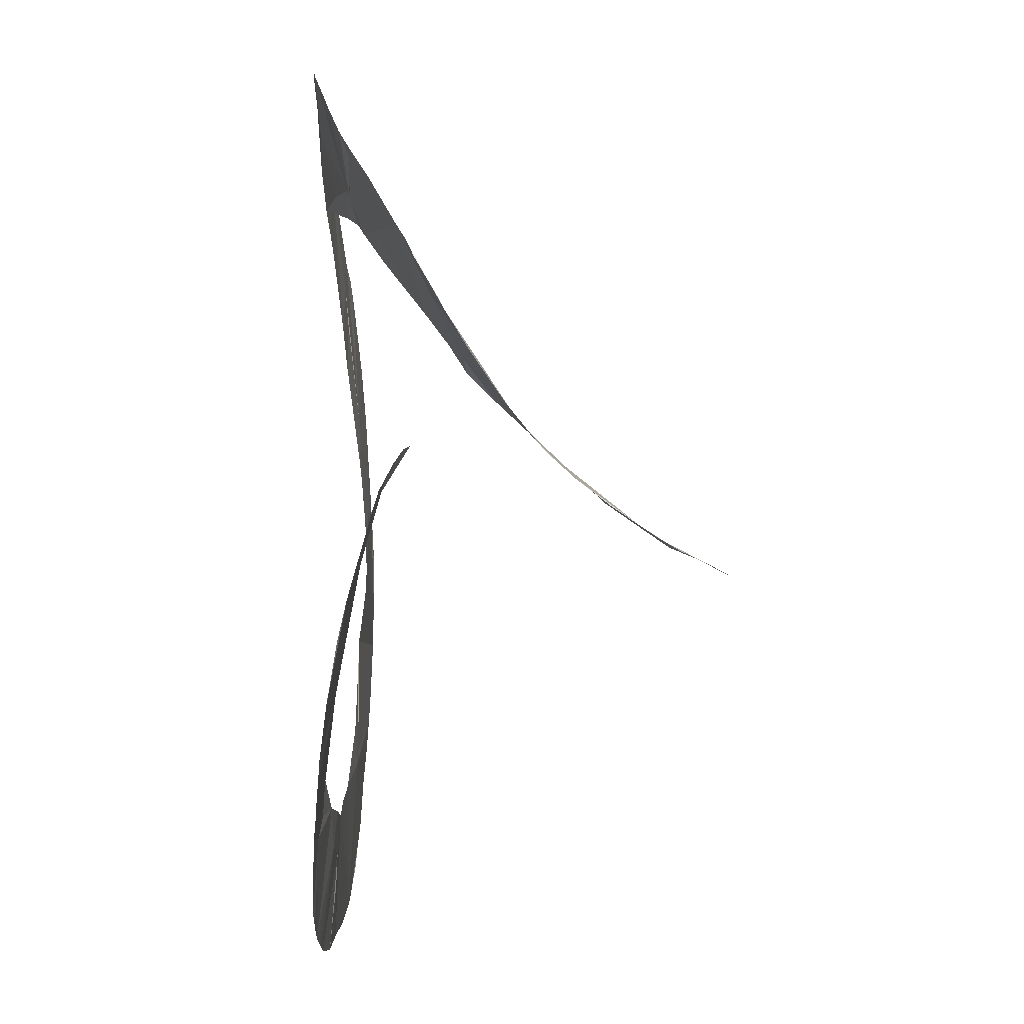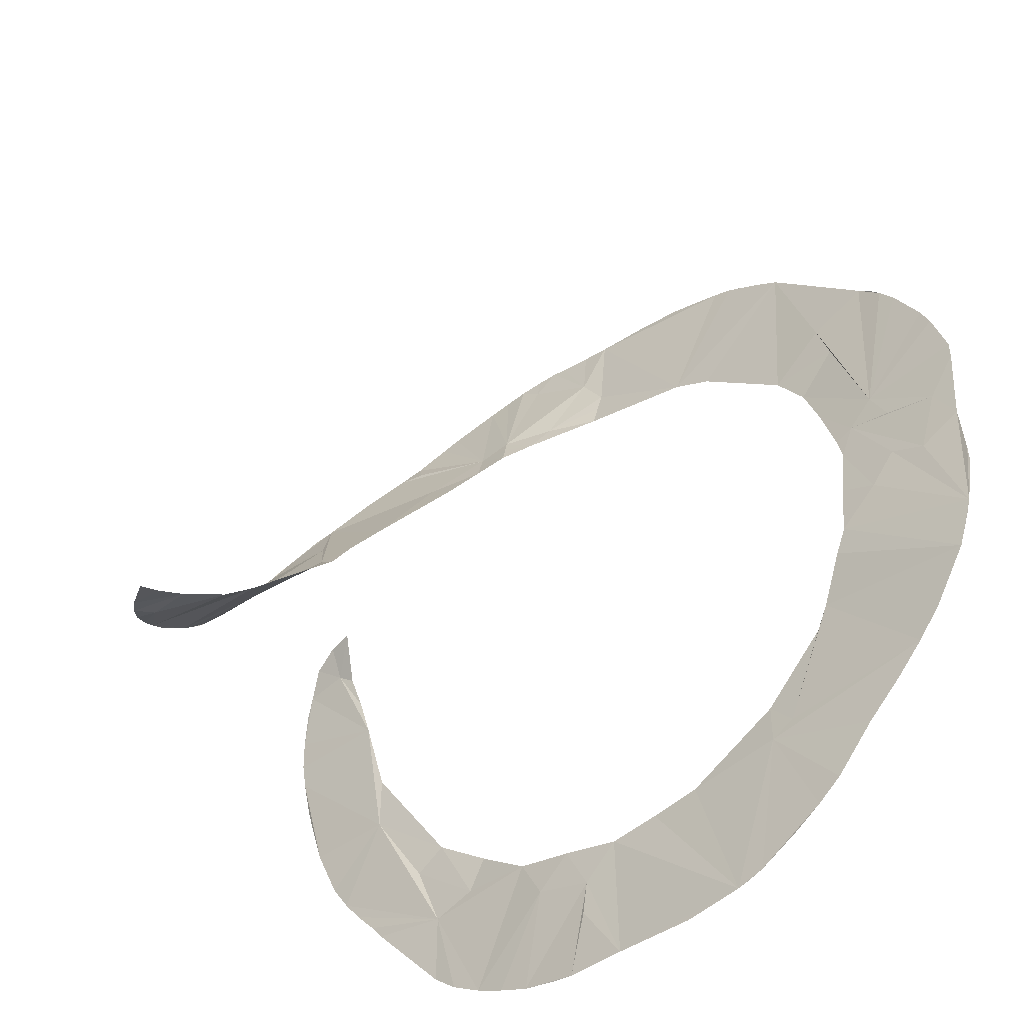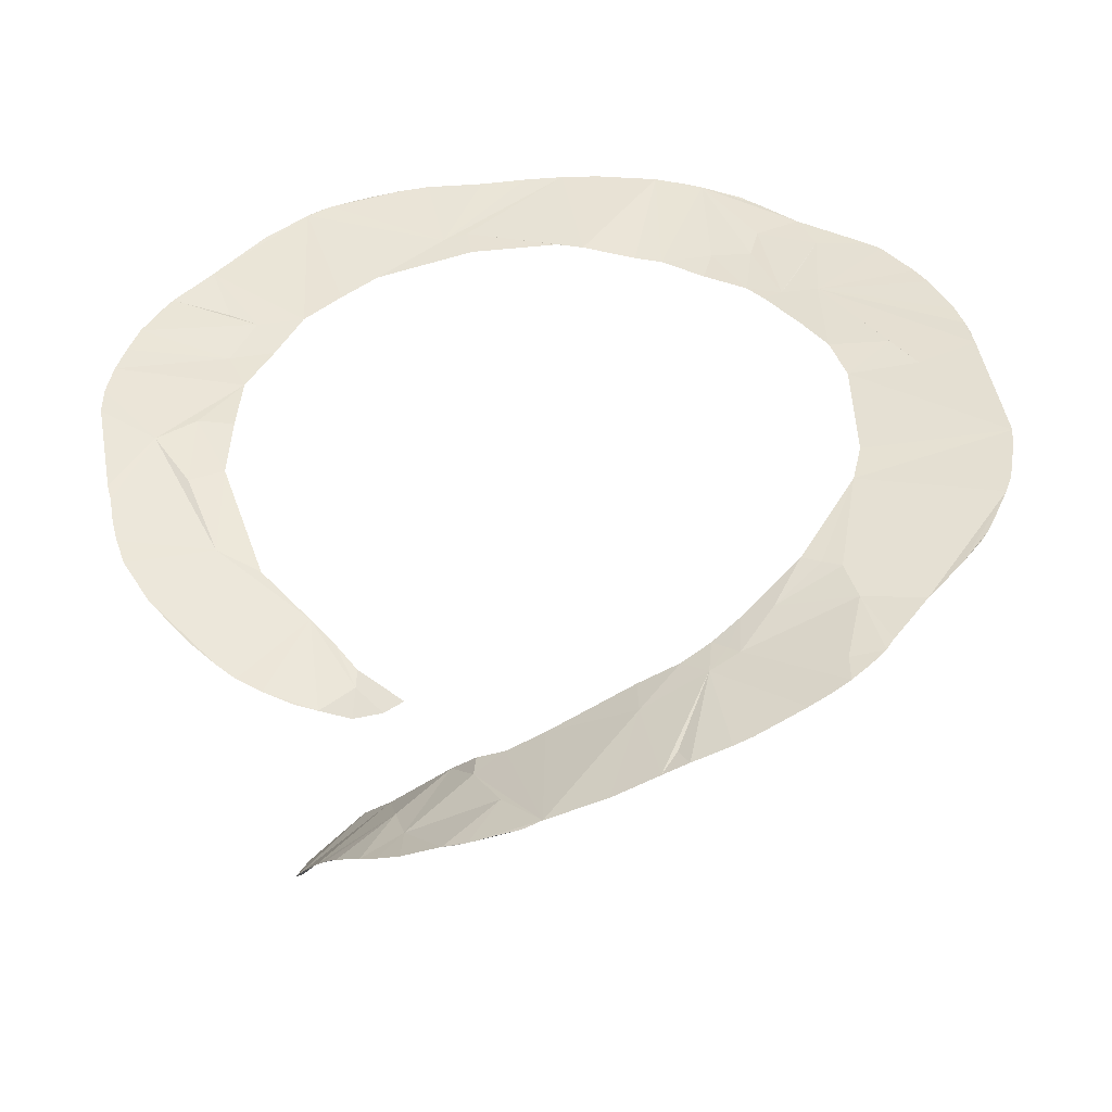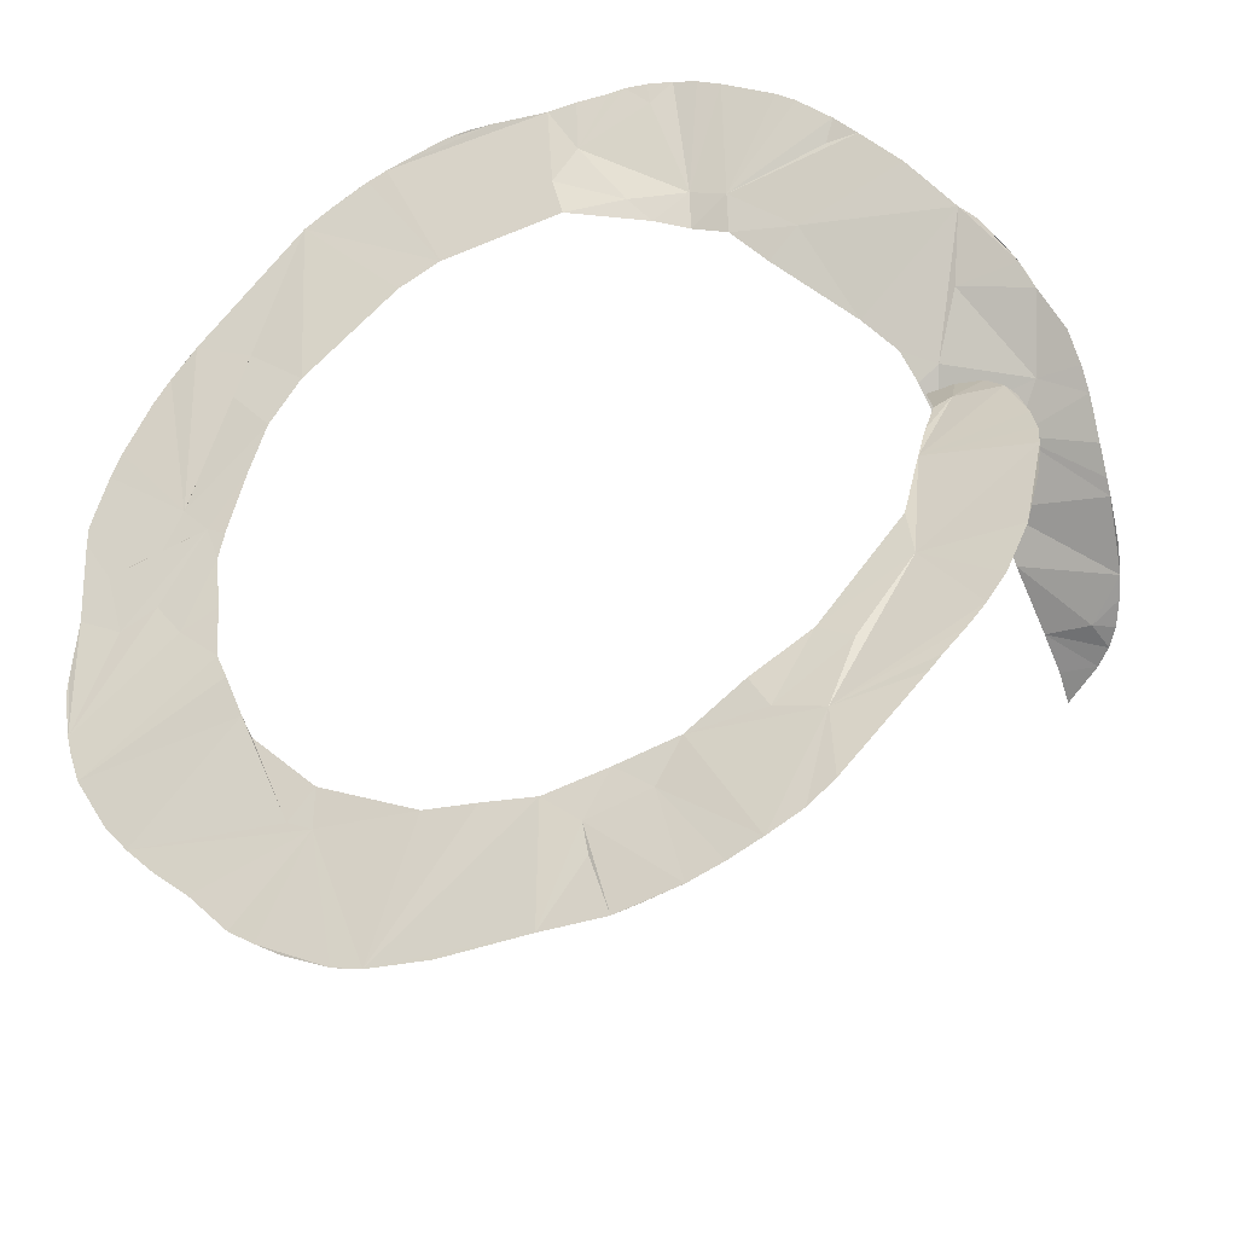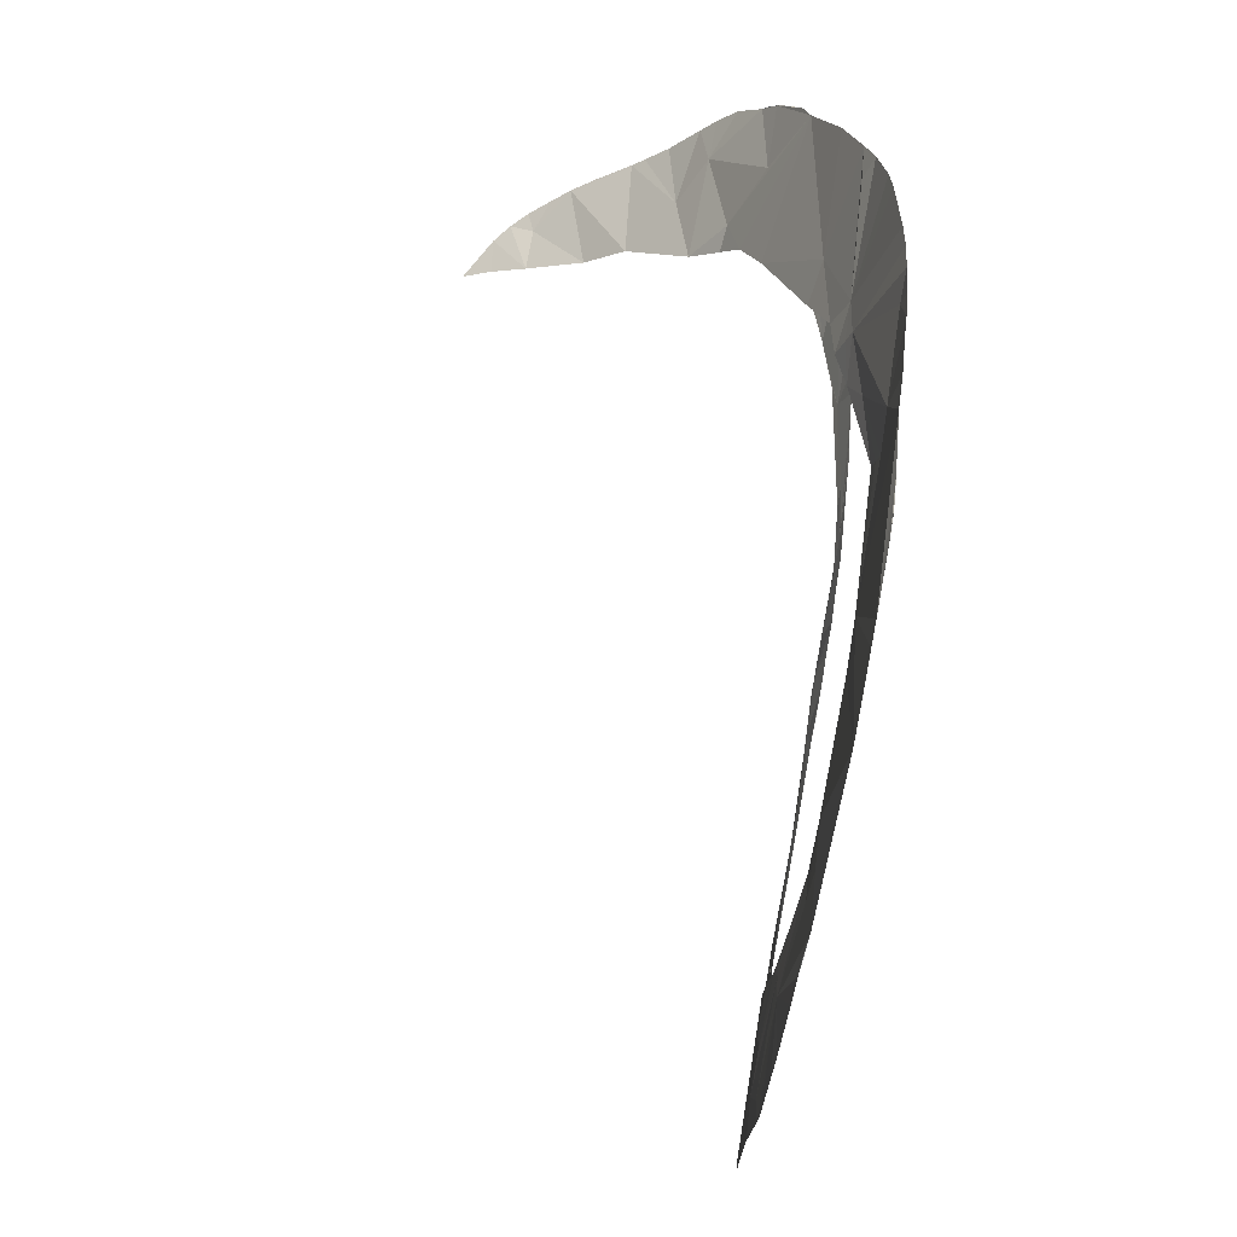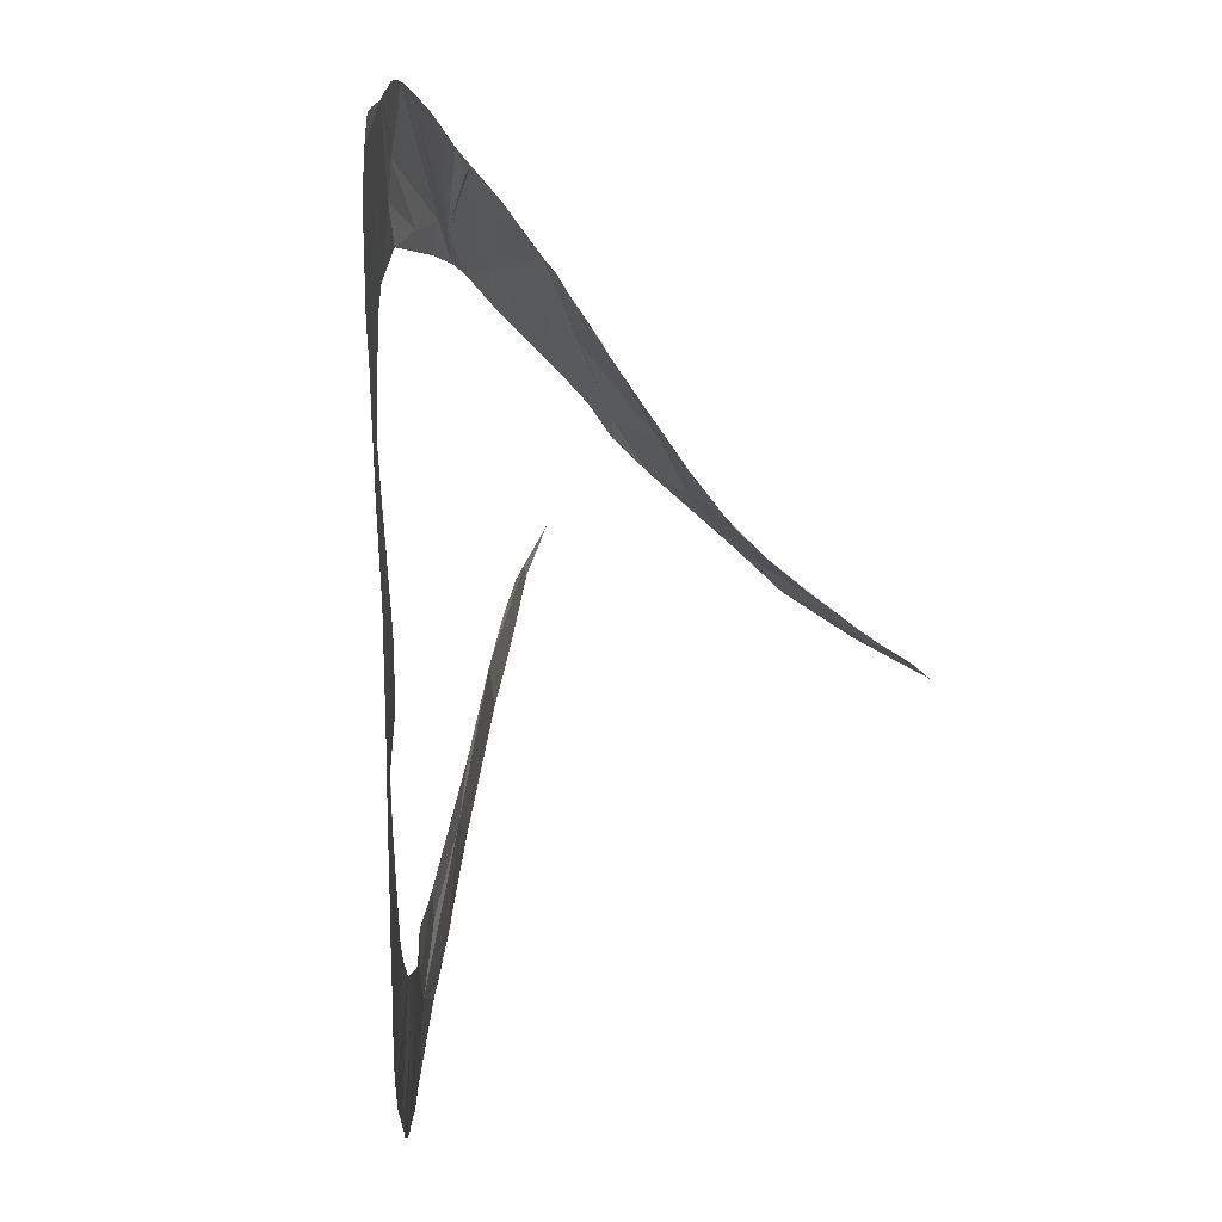
<metadata>
{"format":"obj","ext":"obj","renderer":"f3d","projection":"perspective","resolution":1024,"background":"white","views":[{"elev":0.8,"azim":92.5,"up":"+Y"},{"elev":-44.0,"azim":-138.8,"up":"+Y"},{"elev":41.4,"azim":127.0,"up":"+Z"},{"elev":-39.9,"azim":25.9,"up":"+Y"},{"elev":67.9,"azim":-78.5,"up":"+Y"},{"elev":-0.4,"azim":84.4,"up":"+Y"}]}
</metadata>
<code>
o my_crack_surf__156
v 64.06 114.5 241.8
v 66.07 128.7 247.3
v 88.61 112.9 235.3
v 30.11 133.6 257
v 13.9 161.2 265.4
v 3.744 147.2 266.3
v 2.568 184.1 269
v 129.1 20.2 159.1
v 169 14.82 153.5
v 163.1 -1.836 130.8
v 166.3 4.669 140.4
v 124.7 60.53 197.3
v 118.5 43.96 184.7
v 116.2 55.29 196.3
v -89 -167.4 261.9
v -100.1 -159.9 262.1
v -70.86 -177.1 262.1
v 172.7 41.99 178.6
v 171.2 28.03 167.3
v 144 36.04 175.2
v 147.6 -10.77 119.1
v 159.8 -6.7 123.7
v 129.3 5.464 143
v 156 50.9 184.8
v 137.1 83.83 208.7
v 112.5 66.66 203.8
v 145.1 109.9 221.1
v 14.89 -145.5 258.4
v 0 -131.5 258.8
v 0.7281 -184.4 261.1
v 17.38 -159.3 258.8
v 39.31 -139.5 257.2
v 50.51 -181 260.5
v 63.71 -176.5 260
v 149 -99.96 250.3
v 97.66 -127.3 256.4
v 126.1 -67.99 246.3
v 78.98 -121 256.9
v 106.8 -100.5 253.4
v 93.64 -92.32 253.6
v 155.7 -89.45 248.9
v 169.9 19.32 158.4
v 130.3 -9.271 120
v 172.7 50.59 184.6
v 171.3 61.99 192.5
v 161 86.83 207.5
v 102 78.44 213
v 75.66 102.4 232.8
v 164.6 77.16 202
v 163.1 81.65 204.3
v 150.2 -14.66 109.4
v 144.1 -17.28 104
v 129 -22.42 94.87
v 130.3 -16.74 106
v 155.3 -11.59 115.6
v 97.1 160.1 252
v 109.1 149.8 246.7
v 104.5 141.2 243.5
v 51.64 127.5 247.9
v 50.63 119.3 245.3
v 37.82 123.7 251.3
v 52.39 133.7 249.9
v 70.55 175 259.7
v 7.233 130.5 264
v 52.53 181.7 263.4
v 61.74 178.8 261.8
v 5.476 138.9 265
v -41.85 123.7 267.8
v 42.99 174.6 263.4
v 33.72 184.9 266.1
v 27.64 184.4 266.7
v 42.61 183.9 265
v -64.64 179.3 273.8
v -58.97 116.1 268.4
v -99.79 162.4 274.2
v 14.42 184.4 268.2
v -72.82 176.6 273.9
v -19.31 185.8 271.7
v -39.95 185.1 273.4
v -98.22 85.84 268.6
v -121.2 106.6 270.1
v -127.7 88.34 269.3
v -111.3 68.24 268.2
v -146.2 40.72 265.8
v -156.5 108.4 270.9
v -163.4 99.57 270.4
v -135.7 28.76 264.7
v -154.6 25.4 264.8
v -119.3 49.02 266.5
v -127.9 24.64 264.2
v -130.8 13.81 263.2
v -176.8 20.72 265.3
v -144.5 -14.34 261.6
v -129.2 -8.053 261.4
v -154.8 0.00321 263
v -186.3 -48.37 263.1
v -169.7 -6.377 263.2
v -188 39.67 266.9
v -128 -30.29 260.7
v -123.1 -41.41 260.8
v -179.4 -69.88 262.8
v -113.3 -63.43 262.8
v -187.1 3.809 264.7
v -189.4 -20.08 263.6
v -189.6 -28.98 263.4
v -184.2 -55.93 263
v -92.46 -114 261.1
v -154.9 -106.5 262.4
v -108.4 -74.43 262.6
v -82.46 -119.5 260.6
v -82.02 -102.8 261.3
v -42.05 -124.6 260.5
v -58.95 -180.9 261.9
v -21.09 -128 260
v -34.03 -184.5 261.7
v 24.63 -126.7 257.3
v 49.05 -122 256.9
v 25.82 -185.3 260.5
v 35.72 -183.8 260.6
v 76.29 -171.3 259.8
v 71.3 -107.3 256.9
v 122.7 -47.16 243.2
v 99.71 -156.5 258.4
v 129.9 -123.1 254.3
v 134.4 -117.2 253.1
v 126.8 -18.3 236.7
v 163.5 -69 245.4
v 168.3 -29.8 237.3
v 128.8 -3.925 232.9
v 137.5 13.43 226.5
v 131.1 9.124 228.6
v 164.8 -9.861 231.9
v 167.7 -20.5 234.8
v 155.9 10.43 226.7
v 160.5 2.313 228.9
v 125.4 27.35 217.7
v 150.8 104.4 217.4
v 155.5 96.66 213.5
v -29.07 185.8 272.8
v -33.83 185.9 273.2
v -110.8 -151.9 262
v 89.43 -164.5 258.9
v 170.6 24.04 163.6
v -127.7 -133.1 262.3
v -142.9 -119.2 262.3
v 142.3 -108.5 251.8
v -145.3 119.6 272.2
v -151.6 113.9 271.2
v 116.7 142.5 242
v -88.08 169.1 274.1
v -76.61 174.8 273.9
v -180.4 69.22 268.5
v -175.9 78.91 269.2
v -64.05 -179.5 261.9
v -187.7 47.7 267.4
v 158.8 91.14 210.1
v 130.1 129.4 233.1
v 136.4 26.02 219.3
v 148 20.45 222.1
v 167.8 -44.68 240.8
v -165.1 -93.74 262.6
v 90.17 164.8 254.3
v -46.63 183.7 273.5
f 1 3 2
f 4 5 6
f 7 6 5
f 8 10 9
f 9 10 11
f 12 14 13
f 15 17 16
f 18 20 19
f 10 21 22
f 23 21 10
f 8 23 10
f 12 24 25
f 12 13 24
f 20 24 13
f 12 27 26
f 12 25 27
f 28 29 30
f 28 30 31
f 32 33 34
f 35 37 36
f 38 39 40
f 41 37 35
f 19 20 42
f 20 8 9
f 43 21 23
f 18 24 20
f 44 24 18
f 45 24 44
f 25 46 27
f 26 27 47
f 47 27 3
f 47 3 48
f 49 46 25
f 49 50 46
f 24 49 25
f 51 21 43
f 52 54 53
f 52 43 54
f 51 55 21
f 2 57 56
f 2 58 57
f 59 61 60
f 60 1 2
f 60 2 59
f 59 62 61
f 62 59 2
f 62 4 61
f 63 62 2
f 61 4 64
f 65 62 66
f 4 6 67
f 67 64 4
f 68 67 6
f 67 68 64
f 5 4 62
f 5 62 69
f 70 5 69
f 68 6 7
f 70 71 5
f 70 69 72
f 73 68 7
f 74 68 75
f 76 5 71
f 73 77 68
f 78 79 73
f 80 75 81
f 82 83 80
f 81 84 82
f 82 84 83
f 85 86 84
f 87 84 88
f 87 89 84
f 89 87 90
f 91 90 87
f 88 84 92
f 93 94 91
f 91 95 93
f 87 95 91
f 95 96 93
f 95 97 96
f 98 92 84
f 99 94 93
f 99 93 96
f 100 101 102
f 100 99 101
f 103 104 96
f 103 96 97
f 105 96 104
f 106 101 96
f 107 102 108
f 107 109 102
f 110 107 108
f 107 110 111
f 112 111 110
f 109 107 111
f 110 16 17
f 113 29 114
f 113 30 29
f 113 115 30
f 116 29 28
f 116 32 117
f 118 28 31
f 118 31 30
f 32 116 28
f 28 33 32
f 118 33 28
f 118 119 33
f 120 32 34
f 117 38 121
f 36 39 38
f 121 38 40
f 37 122 40
f 37 39 36
f 36 123 124
f 125 36 124
f 37 126 122
f 127 37 41
f 127 128 37
f 126 130 129
f 126 37 128
f 131 129 130
f 126 133 132
f 126 132 134
f 126 128 133
f 134 132 135
f 130 136 131
f 46 138 137
f 139 79 78
f 140 79 139
f 141 16 110
f 45 49 24
f 137 27 46
f 142 36 120
f 142 123 36
f 143 19 42
f 144 110 145
f 146 35 36
f 125 146 36
f 101 99 96
f 98 103 92
f 85 147 148
f 8 20 13
f 101 108 102
f 149 57 58
f 78 73 7
f 150 77 151
f 84 153 152
f 110 108 145
f 113 17 154
f 76 7 5
f 55 22 21
f 155 98 84
f 138 46 156
f 27 157 3
f 84 89 83
f 110 17 113
f 149 3 157
f 80 74 75
f 114 112 113
f 92 103 97
f 75 147 81
f 158 130 159
f 158 136 130
f 159 130 134
f 110 113 112
f 48 3 1
f 65 72 69
f 155 84 152
f 80 81 82
f 77 75 68
f 77 150 75
f 127 160 128
f 63 66 62
f 20 9 42
f 108 101 161
f 2 149 58
f 149 2 3
f 51 43 52
f 92 87 88
f 97 87 92
f 87 97 95
f 65 69 62
f 134 130 126
f 37 40 39
f 26 14 12
f 2 162 63
f 81 147 84
f 85 84 147
f 2 56 162
f 110 144 141
f 163 73 79
f 120 117 32
f 86 153 84
f 120 36 117
f 38 117 36

</code>
